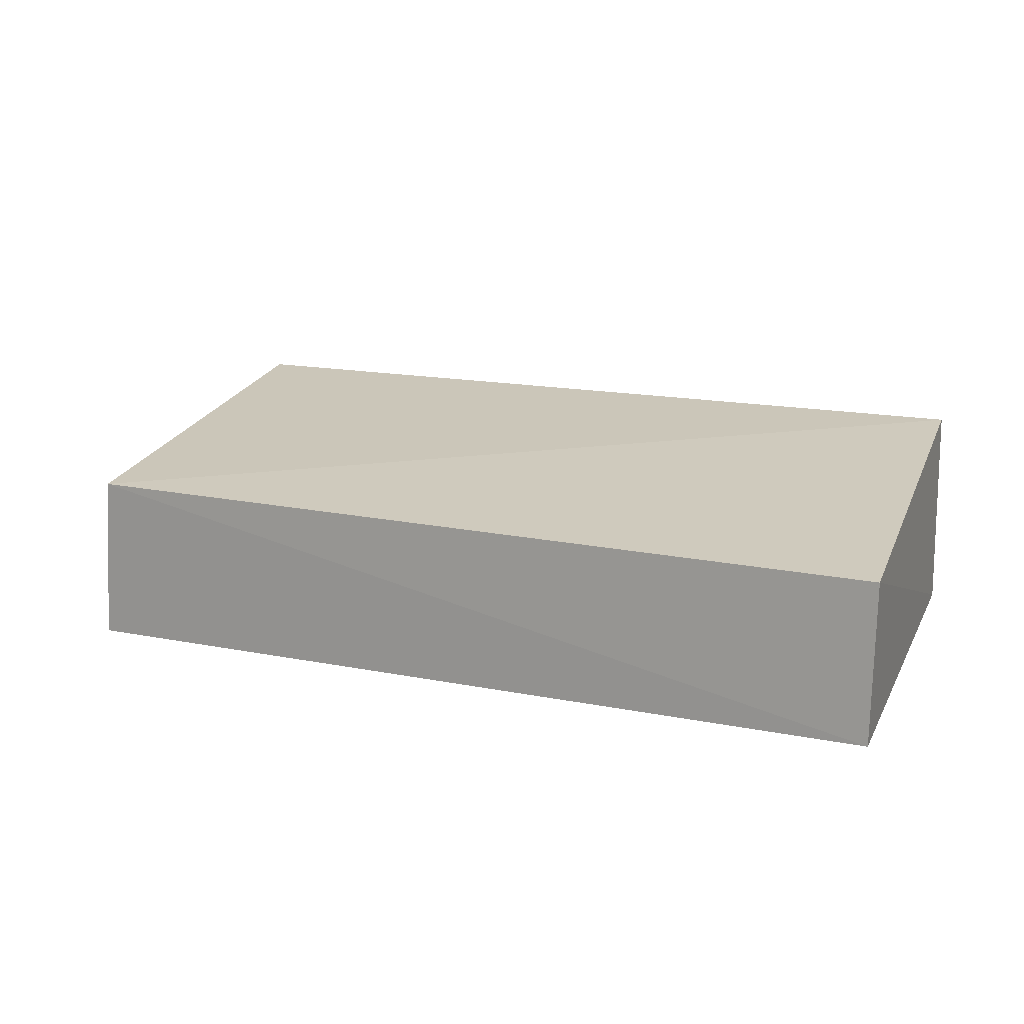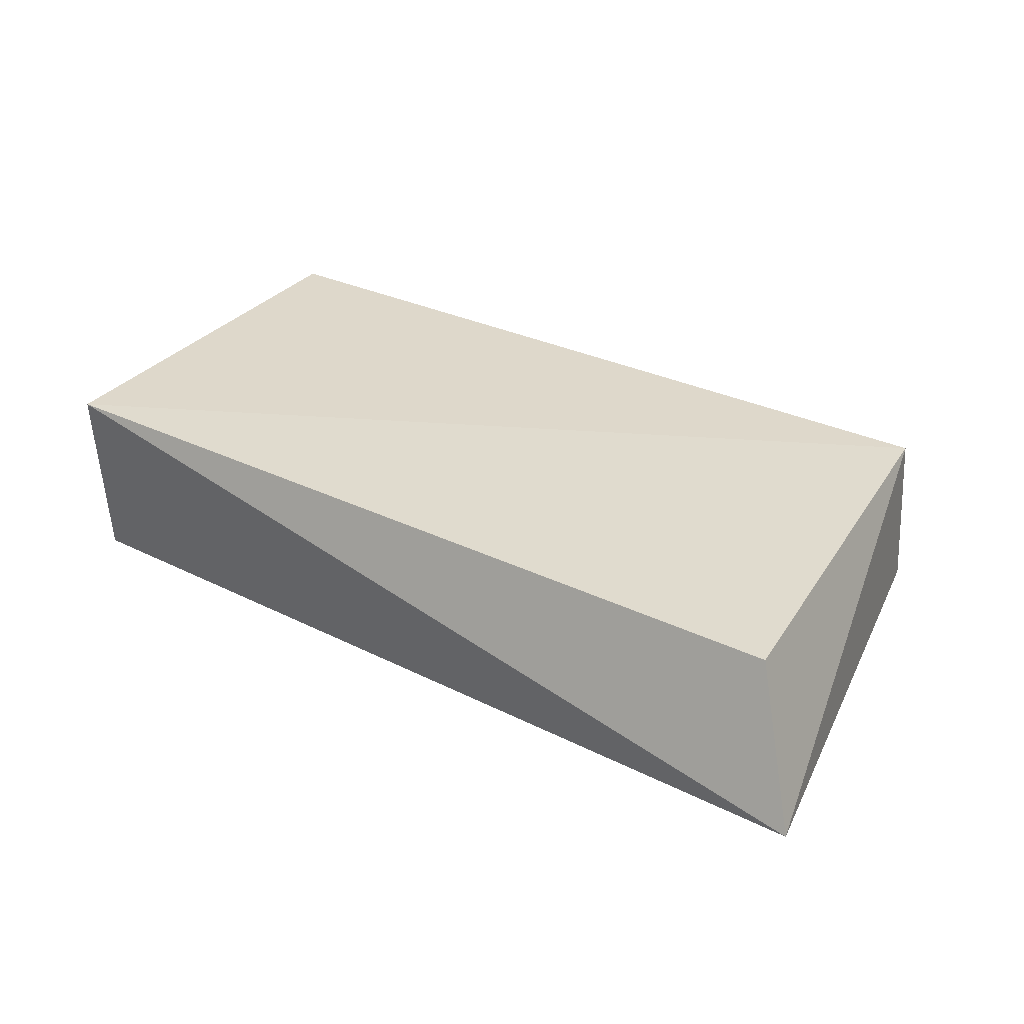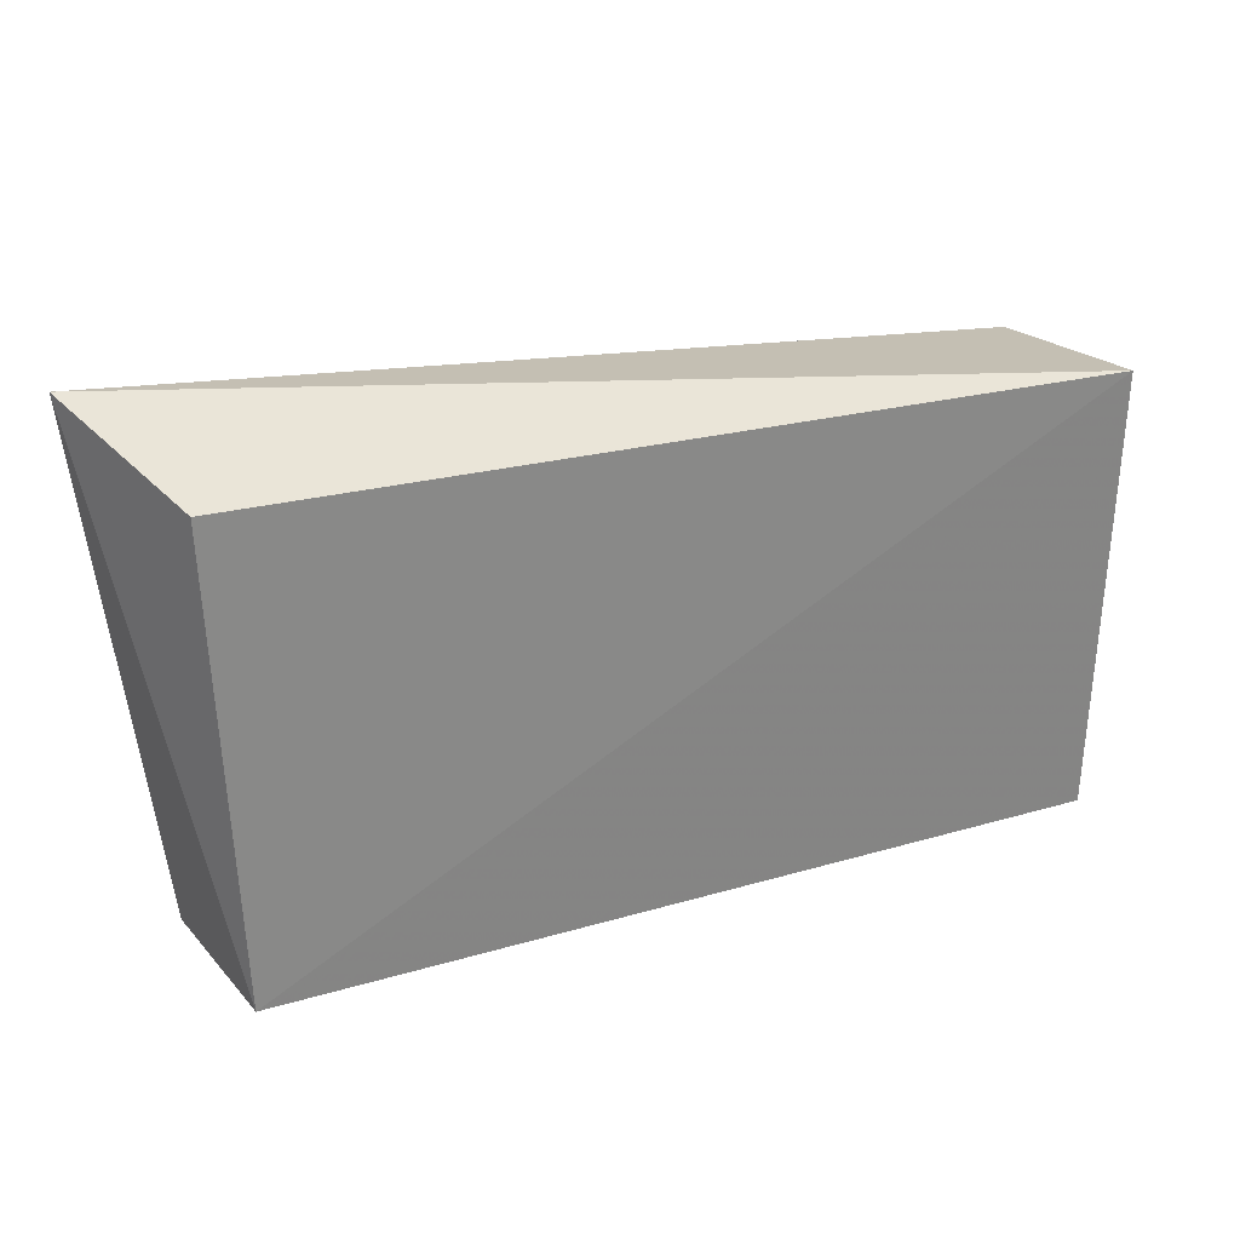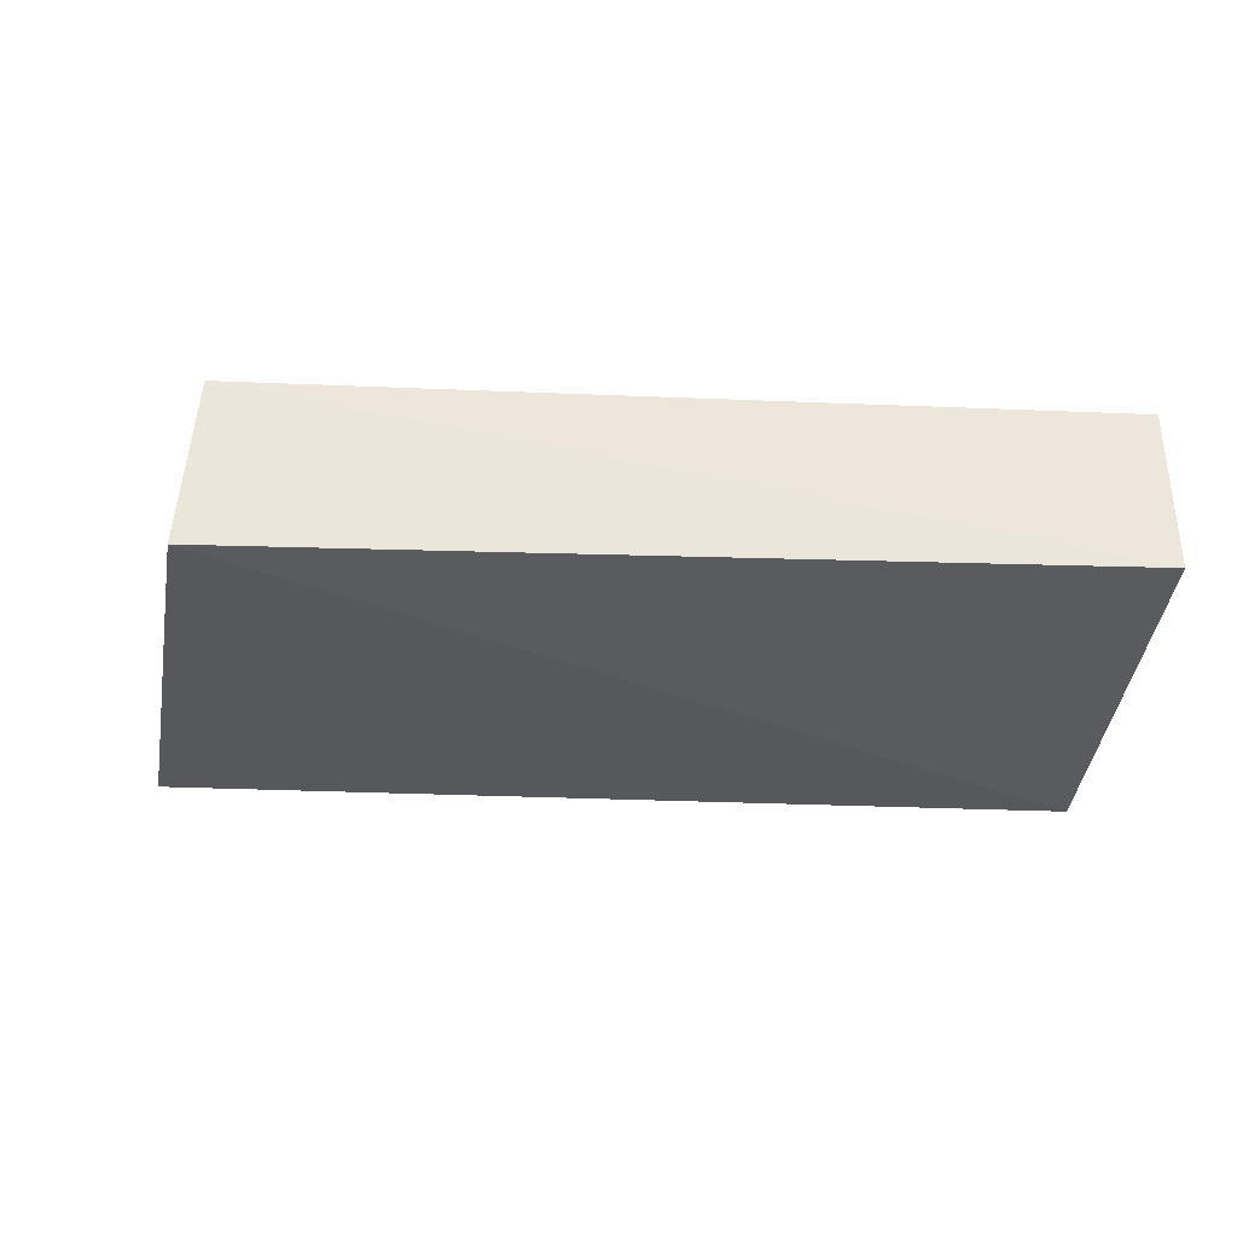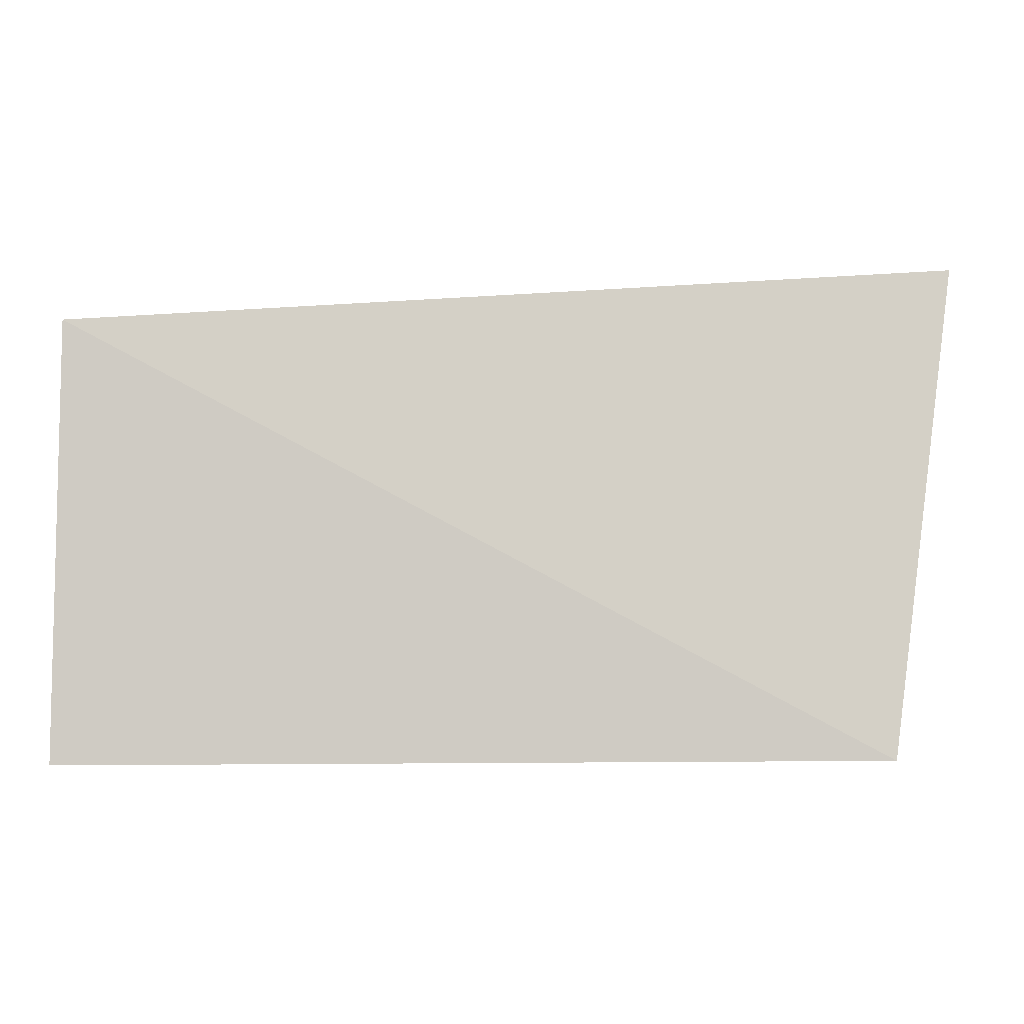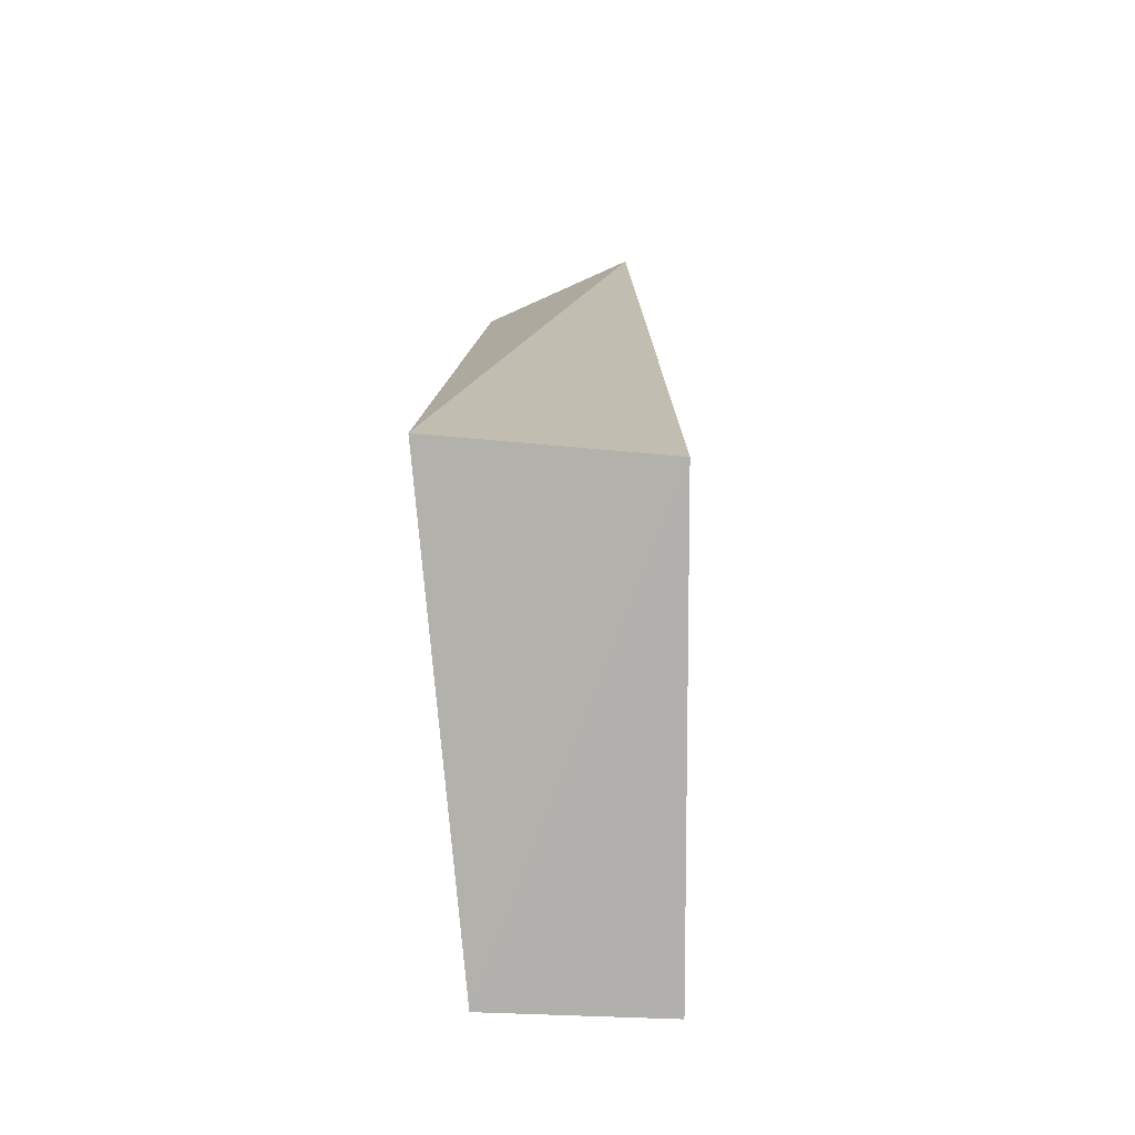
<metadata>
{"format":"obj","ext":"obj","renderer":"f3d","projection":"perspective","resolution":1024,"background":"white","views":[{"elev":18.1,"azim":-159.0,"up":"+Y"},{"elev":35.8,"azim":31.1,"up":"+Y"},{"elev":23.4,"azim":154.1,"up":"+Z"},{"elev":-32.8,"azim":177.5,"up":"+Y"},{"elev":-4.3,"azim":-6.5,"up":"+Z"},{"elev":11.8,"azim":-88.4,"up":"+Z"}]}
</metadata>
<code>
v 0.1746 0.128 0.04229
v 0.145 0.1093 -0.1449
v 0.1404 0.1716 -0.145
v -0.1567 0.1849 0.0191
v -0.1591 0.11 0.01337
v 0.1516 0.1819 0.01963
v -0.161 0.1098 -0.1448
v -0.1611 0.1698 -0.1433
f 1 2 3
f 5 2 1
f 5 1 4
f 6 1 3
f 6 3 4
f 6 4 1
f 7 3 2
f 7 2 5
f 8 7 5
f 8 5 4
f 8 4 3
f 8 3 7

</code>
